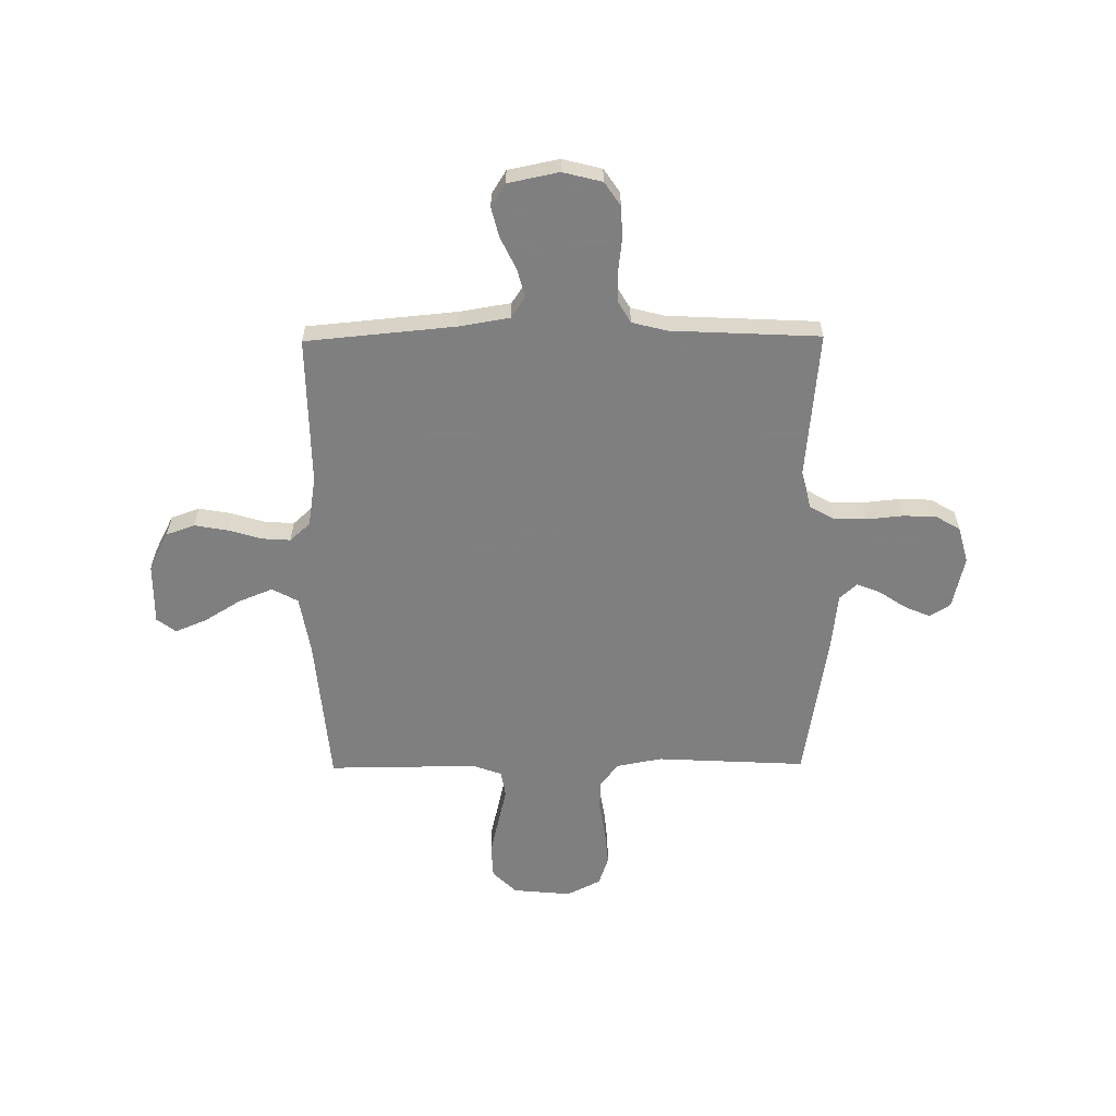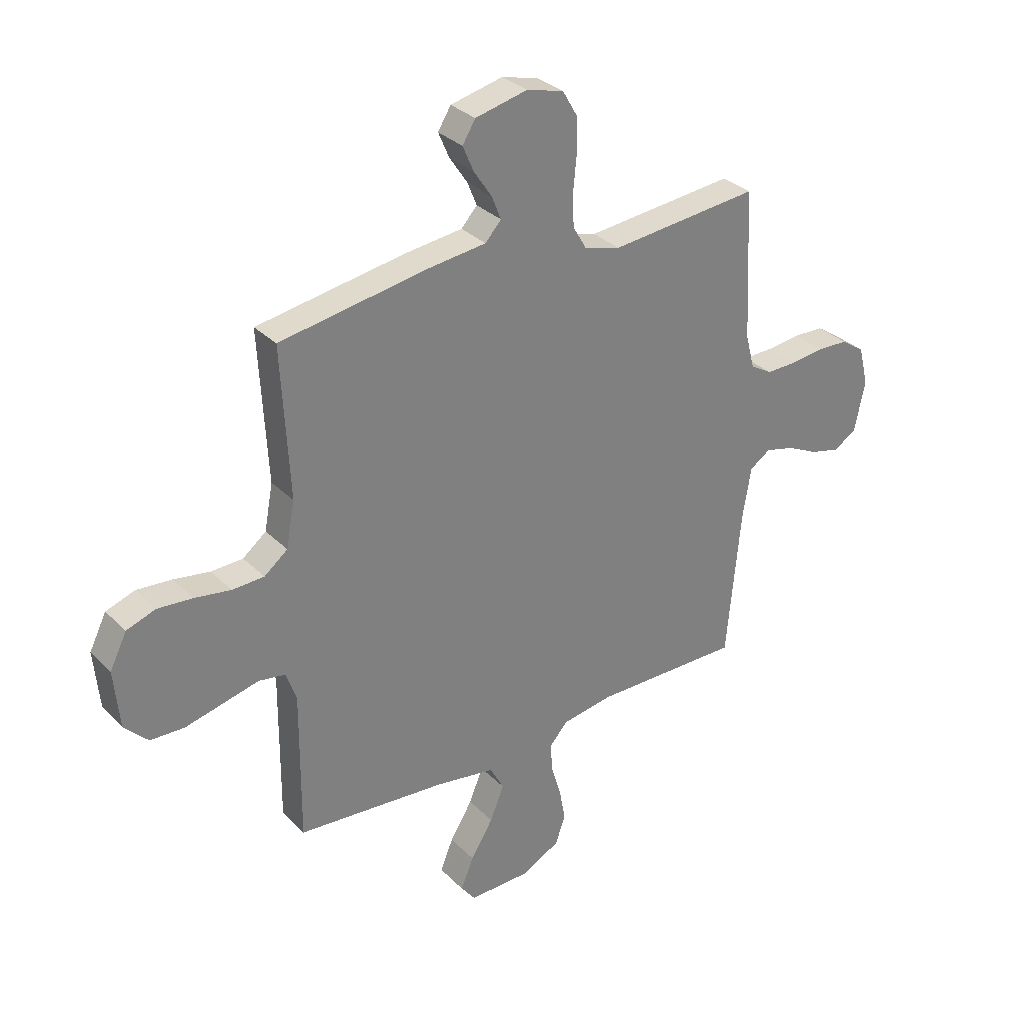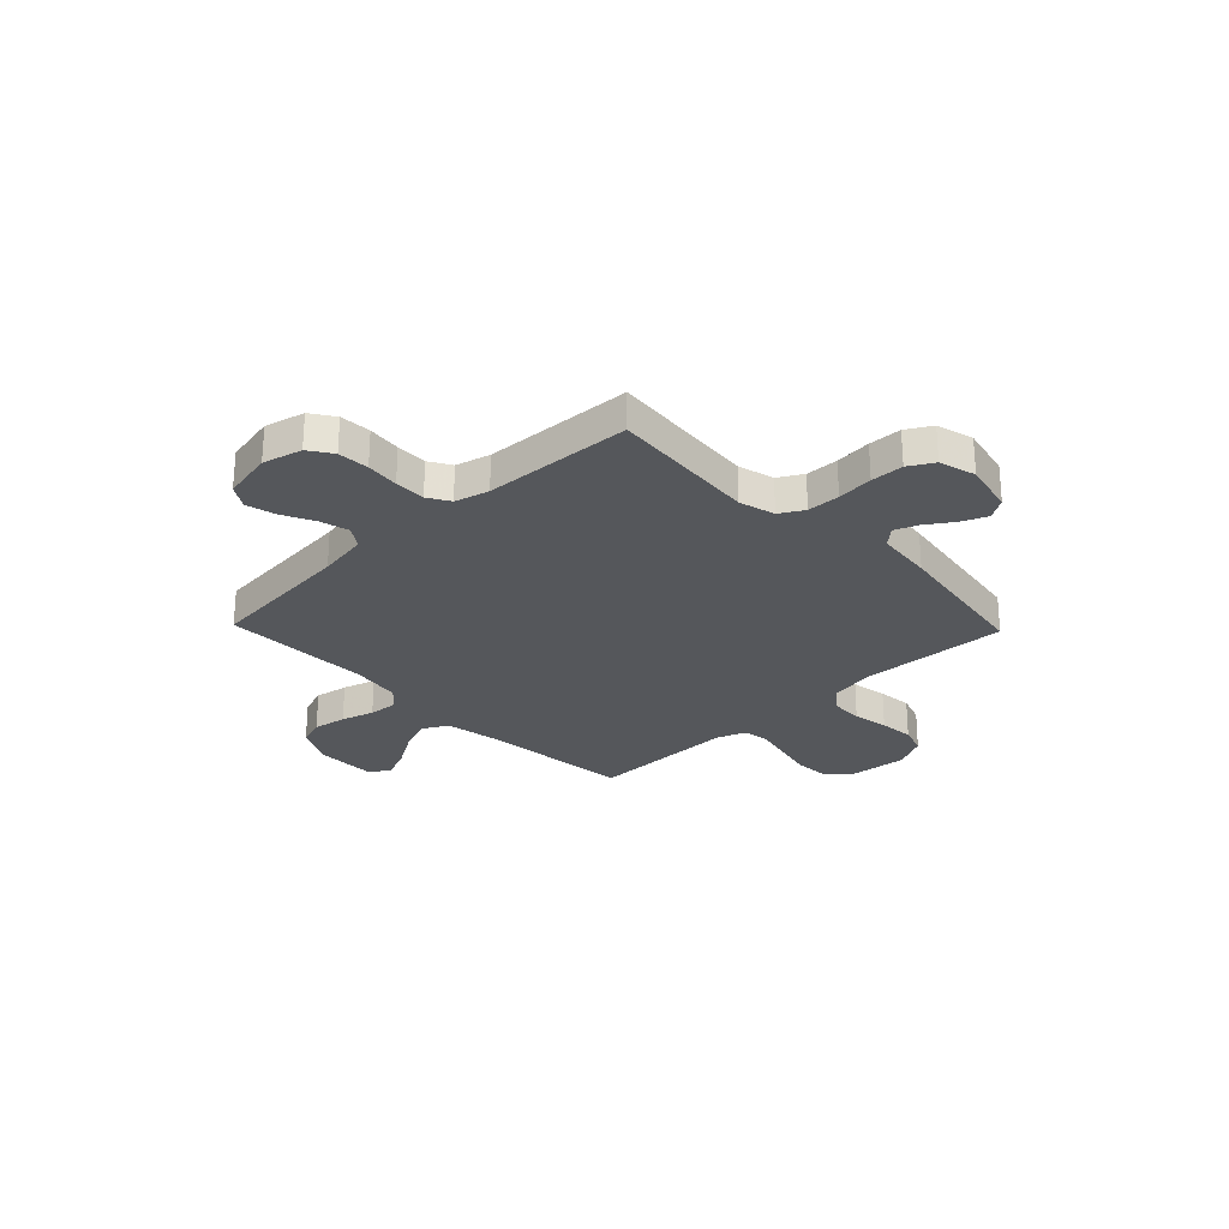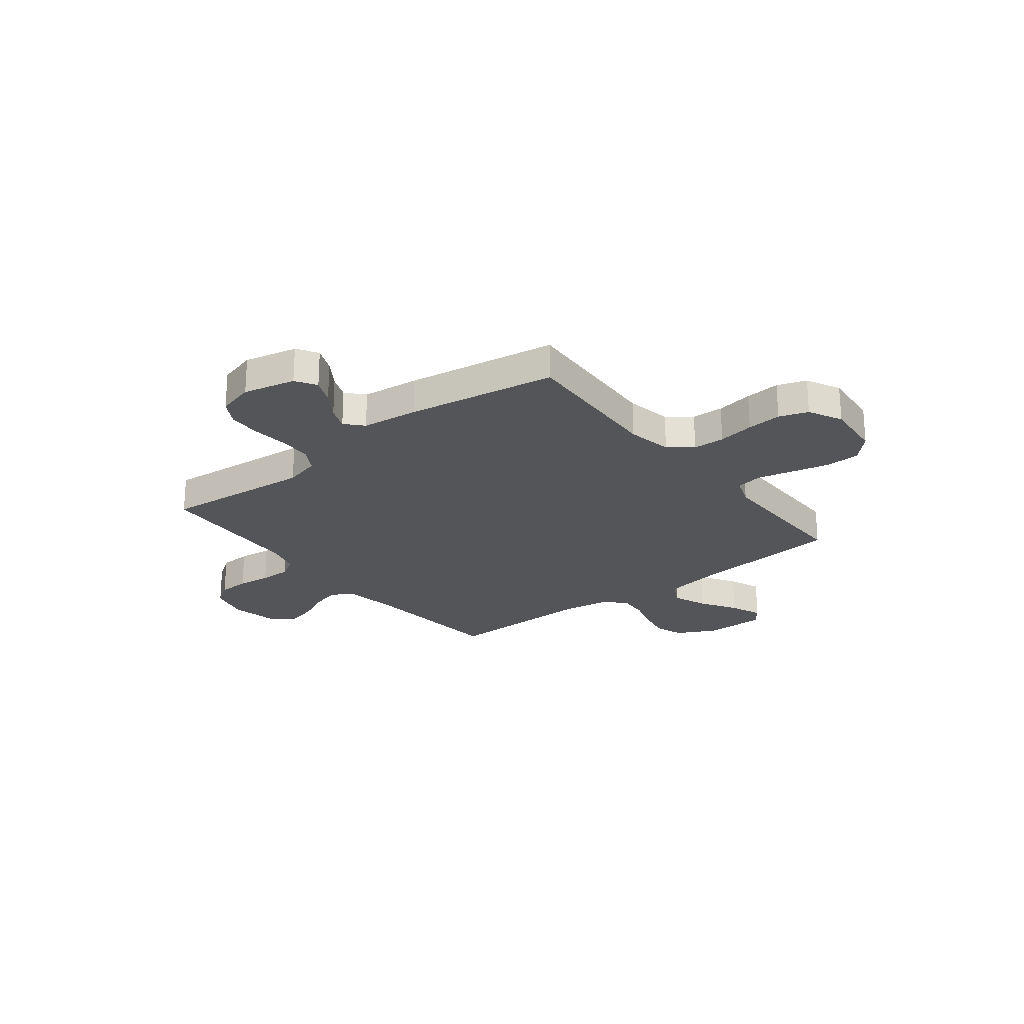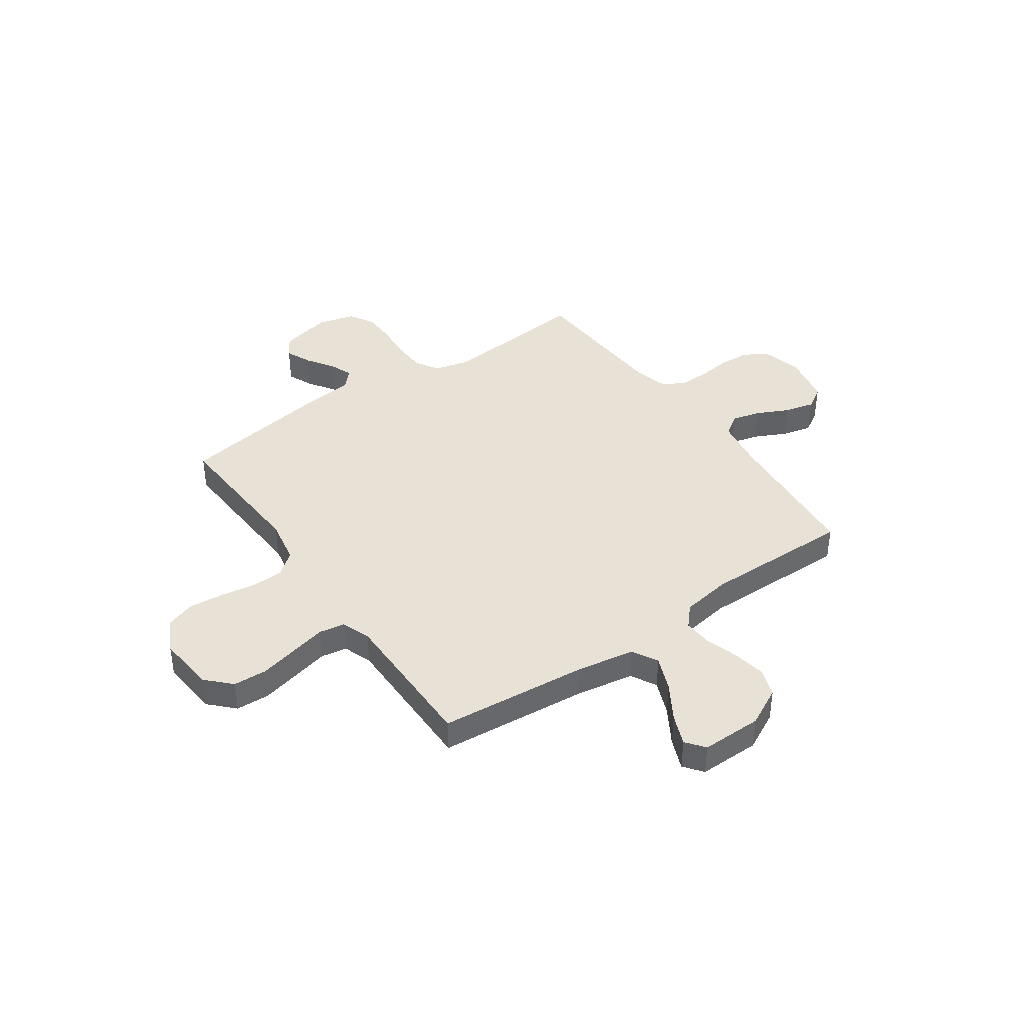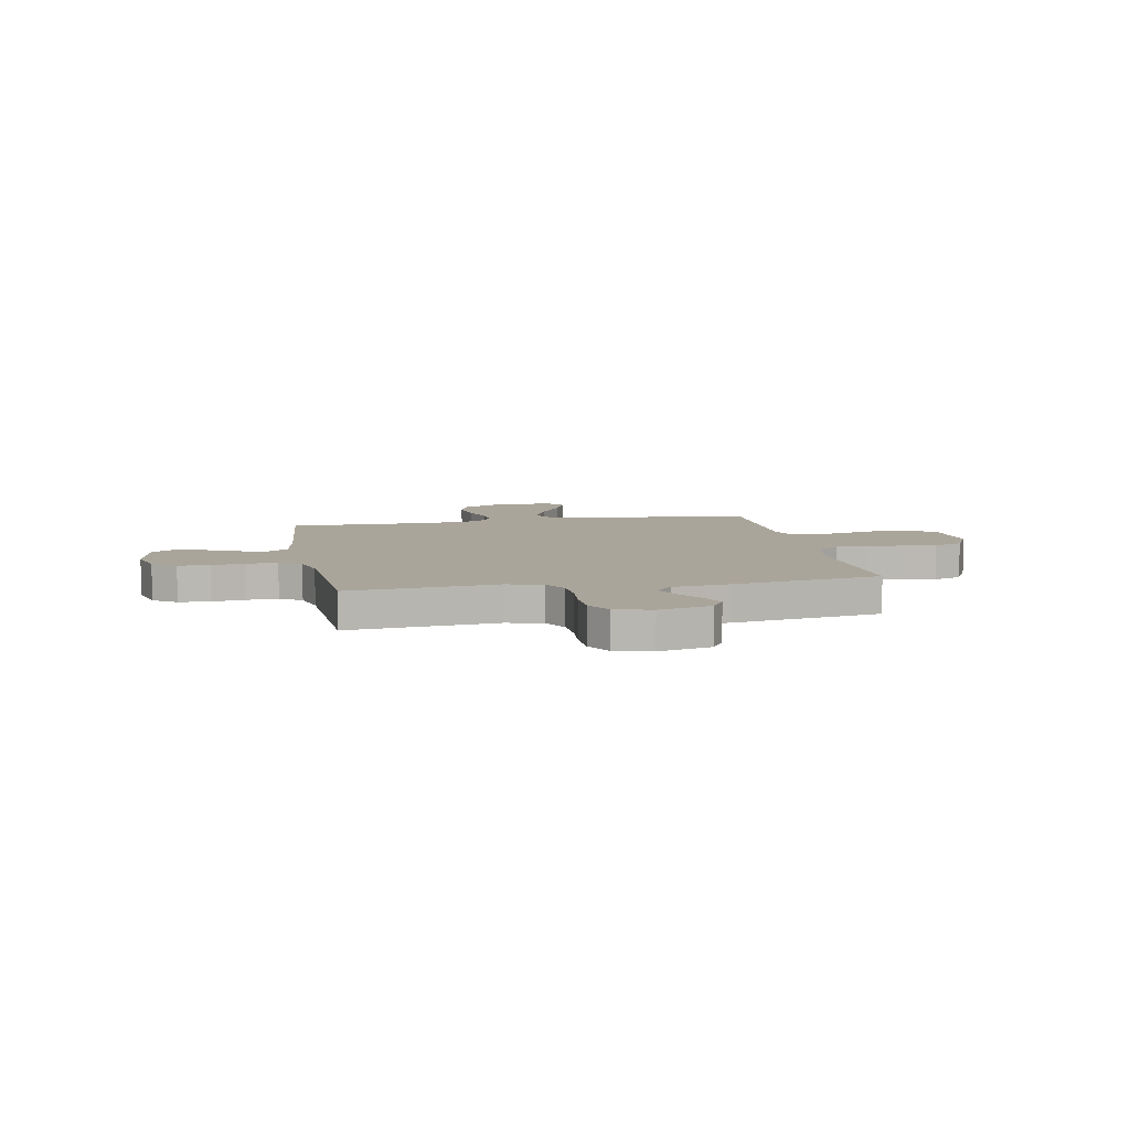
<metadata>
{"format":"obj","ext":"obj","renderer":"f3d","projection":"perspective","resolution":1024,"background":"white","views":[{"elev":-59.9,"azim":-89.4,"up":"+Y"},{"elev":31.5,"azim":143.8,"up":"+Z"},{"elev":-26.8,"azim":-46.1,"up":"+Y"},{"elev":-24.0,"azim":38.1,"up":"+Y"},{"elev":40.4,"azim":145.0,"up":"+Y"},{"elev":7.7,"azim":-10.9,"up":"+Y"}]}
</metadata>
<code>
v -0.5 0.07 0.5
v -0.2 0.07 0.472
v -0.128 0.07 0.491
v -0.1 0.07 0.539
v -0.098 0.07 0.605
v -0.105 0.07 0.678
v -0.103 0.07 0.744
v -0.074 0.07 0.794
v 0 0.07 0.814
v 0.105 0.07 0.79
v 0.131 0.07 0.748
v 0.109 0.07 0.697
v 0.073 0.07 0.643
v 0.054 0.07 0.596
v 0.086 0.07 0.561
v 0.2 0.07 0.548
v 0.5 0.07 0.5
v 0.484 0.07 0.2
v 0.501 0.07 0.109
v 0.548 0.07 0.072
v 0.612 0.07 0.07
v 0.685 0.07 0.082
v 0.755 0.07 0.088
v 0.813 0.07 0.068
v 0.847 0.07 0
v 0.836 0.07 -0.117
v 0.789 0.07 -0.165
v 0.721 0.07 -0.168
v 0.644 0.07 -0.15
v 0.572 0.07 -0.133
v 0.519 0.07 -0.142
v 0.498 0.07 -0.2
v 0.5 0.07 -0.5
v 0.2 0.07 -0.527
v 0.081 0.07 -0.547
v 0.053 0.07 -0.599
v 0.081 0.07 -0.668
v 0.126 0.07 -0.741
v 0.152 0.07 -0.804
v 0.123 0.07 -0.842
v 0 0.07 -0.841
v -0.078 0.07 -0.801
v -0.098 0.07 -0.744
v -0.086 0.07 -0.677
v -0.066 0.07 -0.611
v -0.062 0.07 -0.553
v -0.099 0.07 -0.512
v -0.2 0.07 -0.496
v -0.5 0.07 -0.5
v -0.528 0.07 -0.2
v -0.545 0.07 -0.098
v -0.587 0.07 -0.07
v -0.645 0.07 -0.085
v -0.709 0.07 -0.116
v -0.769 0.07 -0.131
v -0.815 0.07 -0.102
v -0.836 0.07 0
v -0.816 0.07 0.079
v -0.769 0.07 0.111
v -0.706 0.07 0.114
v -0.639 0.07 0.106
v -0.577 0.07 0.105
v -0.533 0.07 0.131
v -0.515 0.07 0.2
v -0.5 0 0.5
v -0.2 0 0.472
v -0.128 0 0.491
v -0.1 0 0.539
v -0.098 0 0.605
v -0.105 0 0.678
v -0.103 0 0.744
v -0.074 0 0.794
v 0 0 0.814
v 0.105 0 0.79
v 0.131 0 0.748
v 0.109 0 0.697
v 0.073 0 0.643
v 0.054 0 0.596
v 0.086 0 0.561
v 0.2 0 0.548
v 0.5 0 0.5
v 0.484 0 0.2
v 0.501 0 0.109
v 0.548 0 0.072
v 0.612 0 0.07
v 0.685 0 0.082
v 0.755 0 0.088
v 0.813 0 0.068
v 0.847 0 0
v 0.836 0 -0.117
v 0.789 0 -0.165
v 0.721 0 -0.168
v 0.644 0 -0.15
v 0.572 0 -0.133
v 0.519 0 -0.142
v 0.498 0 -0.2
v 0.5 0 -0.5
v 0.2 0 -0.527
v 0.081 0 -0.547
v 0.053 0 -0.599
v 0.081 0 -0.668
v 0.126 0 -0.741
v 0.152 0 -0.804
v 0.123 0 -0.842
v 0 0 -0.841
v -0.078 0 -0.801
v -0.098 0 -0.744
v -0.086 0 -0.677
v -0.066 0 -0.611
v -0.062 0 -0.553
v -0.099 0 -0.512
v -0.2 0 -0.496
v -0.5 0 -0.5
v -0.528 0 -0.2
v -0.545 0 -0.098
v -0.587 0 -0.07
v -0.645 0 -0.085
v -0.709 0 -0.116
v -0.769 0 -0.131
v -0.815 0 -0.102
v -0.836 0 0
v -0.816 0 0.079
v -0.769 0 0.111
v -0.706 0 0.114
v -0.639 0 0.106
v -0.577 0 0.105
v -0.533 0 0.131
v -0.515 0 0.2
f 59 60 61
f 58 59 61
f 57 58 61
f 56 57 61
f 55 56 61
f 54 55 61
f 53 54 61
f 52 53 61 62
f 51 52 62 63
f 48 49 50
f 51 63 64
f 50 51 64
f 48 50 64
f 47 48 64
f 43 44 45
f 42 43 45
f 41 42 45
f 40 41 45
f 39 40 45
f 38 39 45
f 37 38 45
f 36 37 45 46
f 64 1 2
f 47 64 2
f 46 47 2
f 36 46 2
f 35 36 2
f 28 29 30
f 27 28 30
f 26 27 30
f 25 26 30
f 24 25 30
f 23 24 30
f 22 23 30
f 21 22 30
f 20 21 30 31
f 19 20 31 32
f 15 16 17 18
f 15 18 19 32
f 11 12 13
f 10 11 13
f 9 10 13
f 8 9 13
f 7 8 13
f 6 7 13
f 5 6 13
f 4 5 13 14
f 32 33 34
f 15 32 34
f 14 15 34
f 4 14 34
f 3 4 34
f 2 3 34 35
f 125 124 123
f 125 123 122
f 125 122 121
f 125 121 120
f 125 120 119
f 125 119 118
f 125 118 117
f 126 125 117 116
f 127 126 116 115
f 114 113 112
f 128 127 115
f 128 115 114
f 128 114 112
f 128 112 111
f 109 108 107
f 109 107 106
f 109 106 105
f 109 105 104
f 109 104 103
f 109 103 102
f 109 102 101
f 110 109 101 100
f 66 65 128
f 66 128 111
f 66 111 110
f 66 110 100
f 66 100 99
f 94 93 92
f 94 92 91
f 94 91 90
f 94 90 89
f 94 89 88
f 94 88 87
f 94 87 86
f 94 86 85
f 95 94 85 84
f 96 95 84 83
f 82 81 80 79
f 96 83 82 79
f 77 76 75
f 77 75 74
f 77 74 73
f 77 73 72
f 77 72 71
f 77 71 70
f 77 70 69
f 78 77 69 68
f 98 97 96
f 98 96 79
f 98 79 78
f 98 78 68
f 98 68 67
f 99 98 67 66
f 1 65 66 2
f 2 66 67 3
f 3 67 68 4
f 4 68 69 5
f 5 69 70 6
f 6 70 71 7
f 7 71 72 8
f 8 72 73 9
f 9 73 74 10
f 10 74 75 11
f 11 75 76 12
f 12 76 77 13
f 13 77 78 14
f 14 78 79 15
f 15 79 80 16
f 16 80 81 17
f 17 81 82 18
f 18 82 83 19
f 19 83 84 20
f 20 84 85 21
f 21 85 86 22
f 22 86 87 23
f 23 87 88 24
f 24 88 89 25
f 25 89 90 26
f 26 90 91 27
f 27 91 92 28
f 28 92 93 29
f 29 93 94 30
f 30 94 95 31
f 31 95 96 32
f 32 96 97 33
f 33 97 98 34
f 34 98 99 35
f 35 99 100 36
f 36 100 101 37
f 37 101 102 38
f 38 102 103 39
f 39 103 104 40
f 40 104 105 41
f 41 105 106 42
f 42 106 107 43
f 43 107 108 44
f 44 108 109 45
f 45 109 110 46
f 46 110 111 47
f 47 111 112 48
f 48 112 113 49
f 49 113 114 50
f 50 114 115 51
f 51 115 116 52
f 52 116 117 53
f 53 117 118 54
f 54 118 119 55
f 55 119 120 56
f 56 120 121 57
f 57 121 122 58
f 58 122 123 59
f 59 123 124 60
f 60 124 125 61
f 61 125 126 62
f 62 126 127 63
f 63 127 128 64
f 64 128 65 1

</code>
